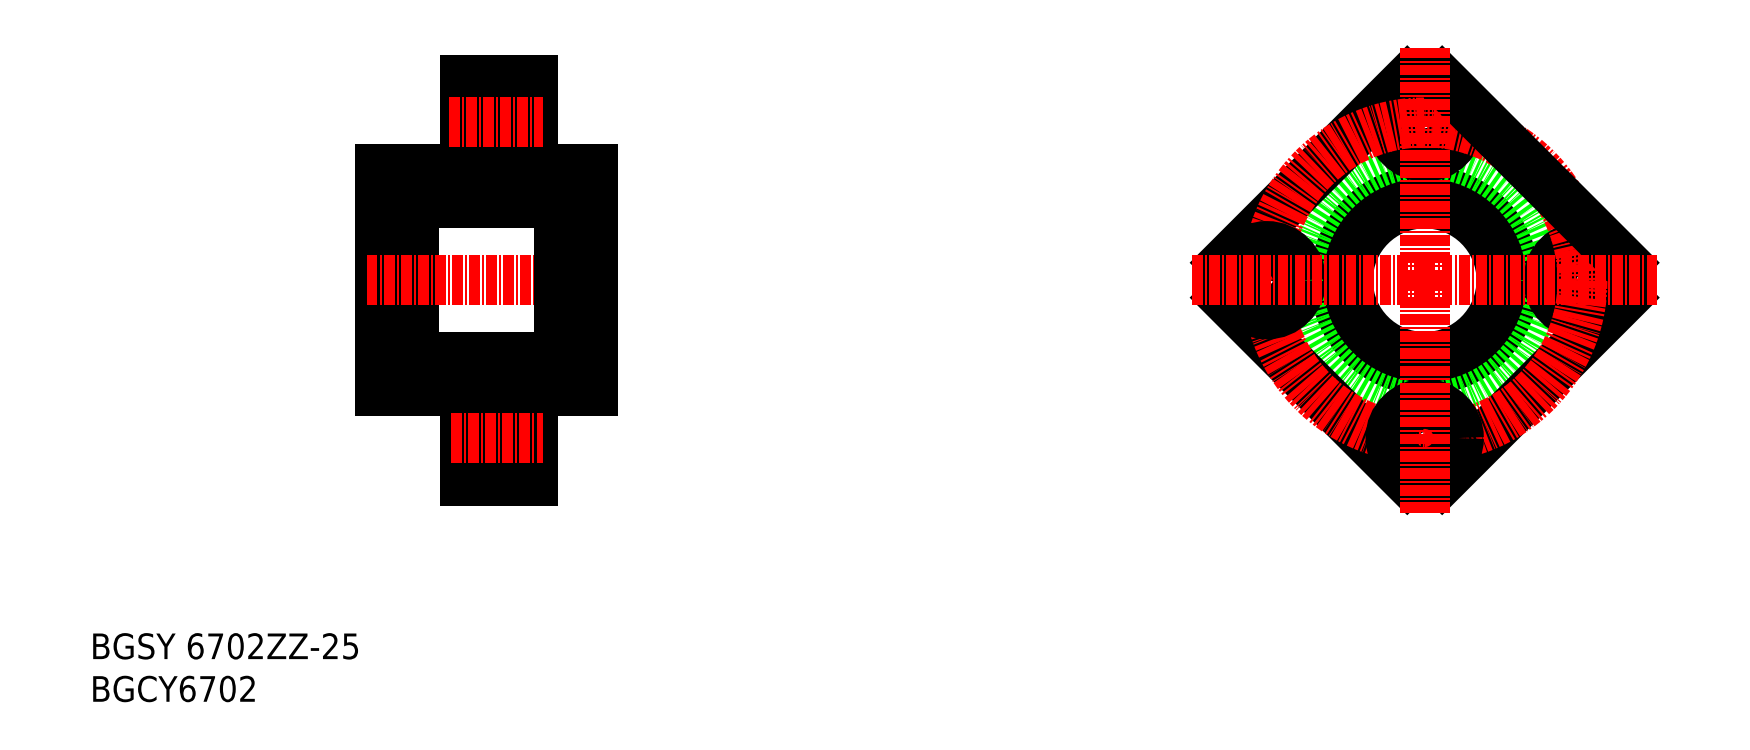
<metadata>
{"format":"dxf","ext":"dxf","renderer":"ezdxf+matplotlib","layout":"modelspace","background":"white","min_lineweight":24,"dpi":150}
</metadata>
<code>
0
SECTION
2
ENTITIES
0
TEXT
8
0
10
44.78
20
37.3
30
0
40
3
1
BGCY6702
11
44.78
21
38.8
31
0
73
     2
0
TEXT
8
0
10
44.78
20
42.3
30
0
40
3
1
BGSY 6702ZZ-25
11
44.78
21
43.8
31
0
73
     2
0
LINE
8
0
10
88.72
20
63.21
30
0
11
96.72
21
63.21
31
0
0
LINE
8
0
10
82.72
20
77.71
30
0
11
99.72
21
77.71
31
0
0
LINE
8
0
10
82.72
20
95.71
30
0
11
99.72
21
95.71
31
0
0
LINE
8
0
10
82.72
20
97.21
30
0
11
78.72
21
97.21
31
0
0
LINE
8
0
10
82.72
20
97.21
30
0
11
82.72
21
76.21
31
0
0
LINE
8
0
10
82.72
20
76.21
30
0
11
78.72
21
76.21
31
0
0
LINE
8
0
10
88.72
20
73.71
30
0
11
78.72
21
73.71
31
0
0
LINE
8
0
10
78.72
20
99.71
30
0
11
88.72
21
99.71
31
0
0
LINE
8
0
10
78.72
20
73.71
30
0
11
78.72
21
99.71
31
0
0
LINE
8
0
10
88.72
20
99.71
30
0
11
88.72
21
110.2
31
0
0
LINE
8
0
10
88.72
20
63.21
30
0
11
88.72
21
73.21
31
0
0
LINE
8
CENTER
10
77.22
20
86.71
30
0
11
105
21
86.71
31
0
0
LINE
8
0
10
96.72
20
73.71
30
0
11
103.7
21
73.71
31
0
0
LINE
8
0
10
99.72
20
97.21
30
0
11
103.7
21
97.21
31
0
0
LINE
8
0
10
99.72
20
76.21
30
0
11
103.7
21
76.21
31
0
0
LINE
8
0
10
99.72
20
97.21
30
0
11
99.72
21
76.21
31
0
0
LINE
8
0
10
88.72
20
70.46
30
0
11
92.62
21
70.46
31
0
0
LINE
8
0
10
92.62
20
72.21
30
0
11
92.62
21
64.21
31
0
0
LINE
8
0
10
96.72
20
64.21
30
0
11
92.62
21
64.21
31
0
0
LINE
8
0
10
96.72
20
99.71
30
0
11
103.7
21
99.71
31
0
0
LINE
8
0
10
96.72
20
110.2
30
0
11
96.72
21
99.71
31
0
0
LINE
8
0
10
88.72
20
103
30
0
11
92.62
21
103
31
0
0
LINE
8
0
10
88.72
20
107.5
30
0
11
92.62
21
107.5
31
0
0
LINE
8
0
10
92.62
20
109.2
30
0
11
92.62
21
101.2
31
0
0
LINE
8
0
10
96.72
20
101.2
30
0
11
92.62
21
101.2
31
0
0
LINE
8
0
10
96.72
20
109.2
30
0
11
92.62
21
109.2
31
0
0
LINE
8
0
10
88.72
20
110.2
30
0
11
96.72
21
110.2
31
0
0
LINE
8
CENTER
10
86.85
20
105.2
30
0
11
97.89
21
105.2
31
0
0
LINE
8
0
10
96.72
20
72.21
30
0
11
92.62
21
72.21
31
0
0
LINE
8
0
10
88.72
20
66.01
30
0
11
92.62
21
66.01
31
0
0
LINE
8
0
10
96.72
20
63.21
30
0
11
96.72
21
73.21
31
0
0
LINE
8
CENTER
10
87.11
20
68.21
30
0
11
97.89
21
68.21
31
0
0
LINE
8
0
10
103.7
20
99.71
30
0
11
103.7
21
73.71
31
0
0
CIRCLE
8
0
10
201.2
20
86.71
30
0
40
10.5
0
CIRCLE
8
0
10
201.2
20
86.71
30
0
40
13
0
LINE
8
0
10
199.2
20
63.3
30
0
11
177.8
21
84.66
31
0
0
CIRCLE
8
0
10
219.7
20
86.71
30
0
40
2.25
0
CIRCLE
8
0
10
219.7
20
86.71
30
0
40
4
0
CIRCLE
8
0
10
201.2
20
68.21
30
0
40
2.25
0
ARC
8
0
10
201.2
20
86.71
30
0
40
23.5
50
265
51
275
0
LINE
8
0
10
177.8
20
88.75
30
0
11
199.2
21
110.1
31
0
0
ARC
8
0
10
201.2
20
86.71
30
0
40
23.5
50
175
51
185
0
CIRCLE
8
0
10
201.2
20
105.2
30
0
40
2.25
0
ARC
8
0
10
201.2
20
86.71
30
0
40
23.5
50
85.01
51
94.99
0
ARC
8
0
10
201.2
20
86.71
30
0
40
23.5
50
355
51
4.992
0
CIRCLE
8
0
10
201.2
20
105.2
30
0
40
4
0
LINE
8
0
10
203.3
20
63.3
30
0
11
224.6
21
84.66
31
0
0
CIRCLE
8
CENTER
10
201.2
20
86.71
30
0
40
18.5
0
CIRCLE
8
0
10
201.2
20
68.21
30
0
40
4
0
LINE
8
0
10
224.6
20
88.75
30
0
11
203.3
21
110.1
31
0
0
CIRCLE
8
0
10
201.2
20
86.71
30
0
40
9
0
CIRCLE
8
0
10
182.7
20
86.71
30
0
40
2.25
0
CIRCLE
8
0
10
182.7
20
86.71
30
0
40
4
0
LINE
8
CENTER
10
201.2
20
86.71
30
0
11
173.7
21
86.71
31
0
0
LINE
8
CENTER
10
201.2
20
86.71
30
0
11
201.2
21
59.21
31
0
0
LINE
8
CENTER
10
201.2
20
86.71
30
0
11
228.7
21
86.71
31
0
0
LINE
8
CENTER
10
201.2
20
86.71
30
0
11
201.2
21
114.2
31
0
0
ENDSEC
0
EOF

</code>
